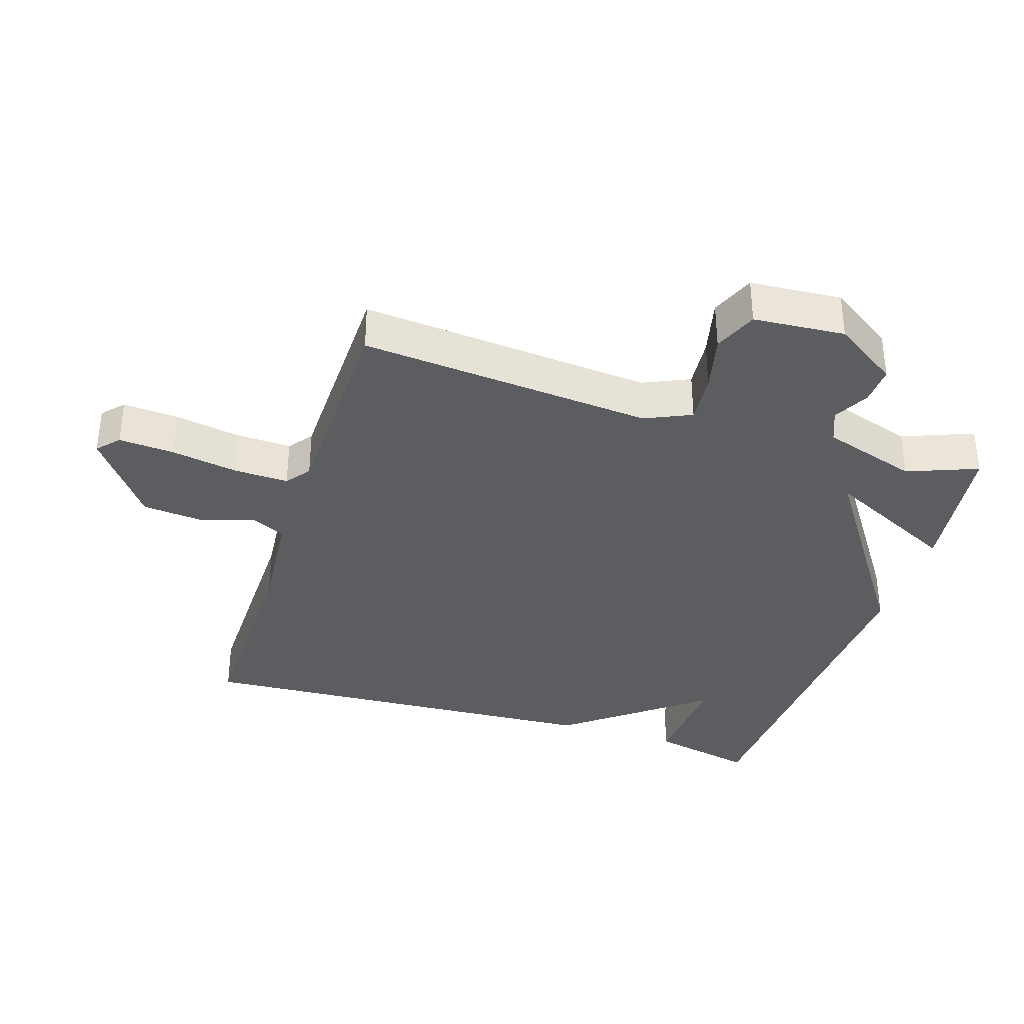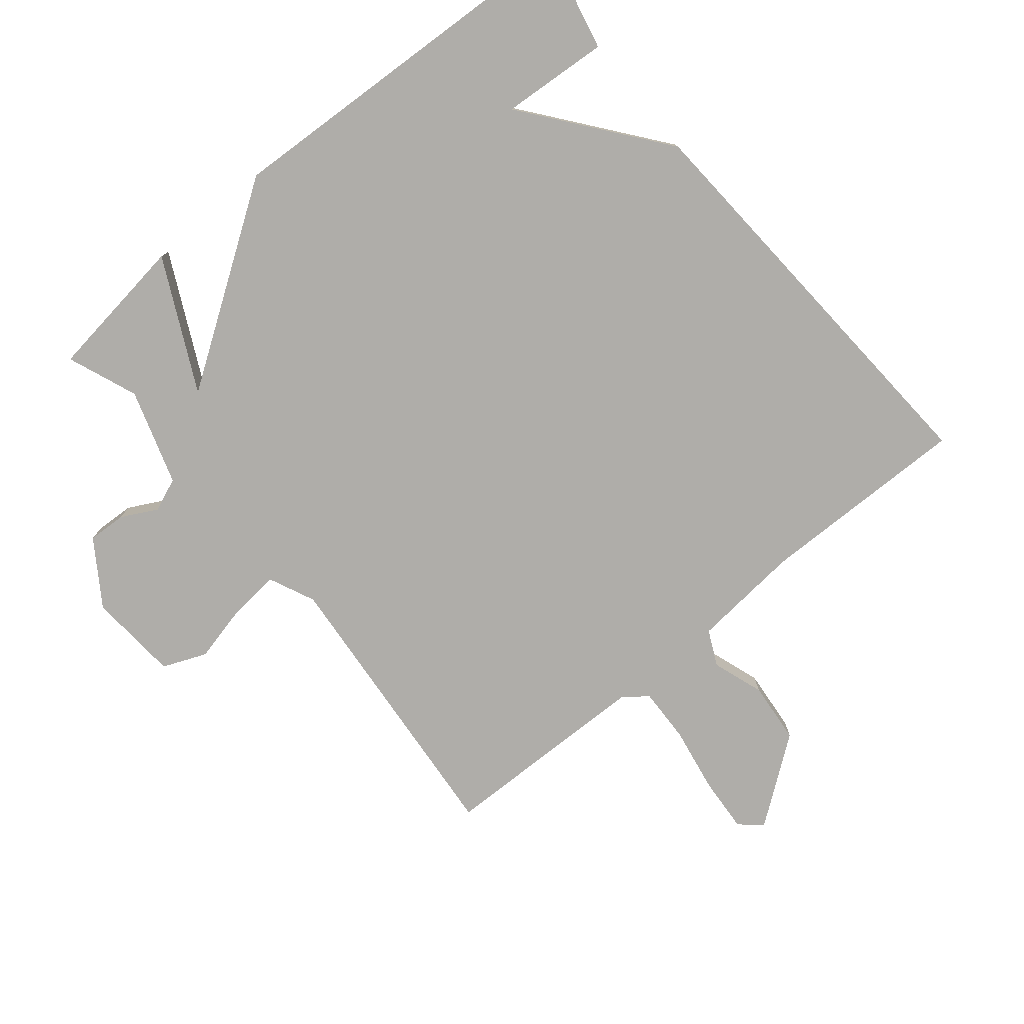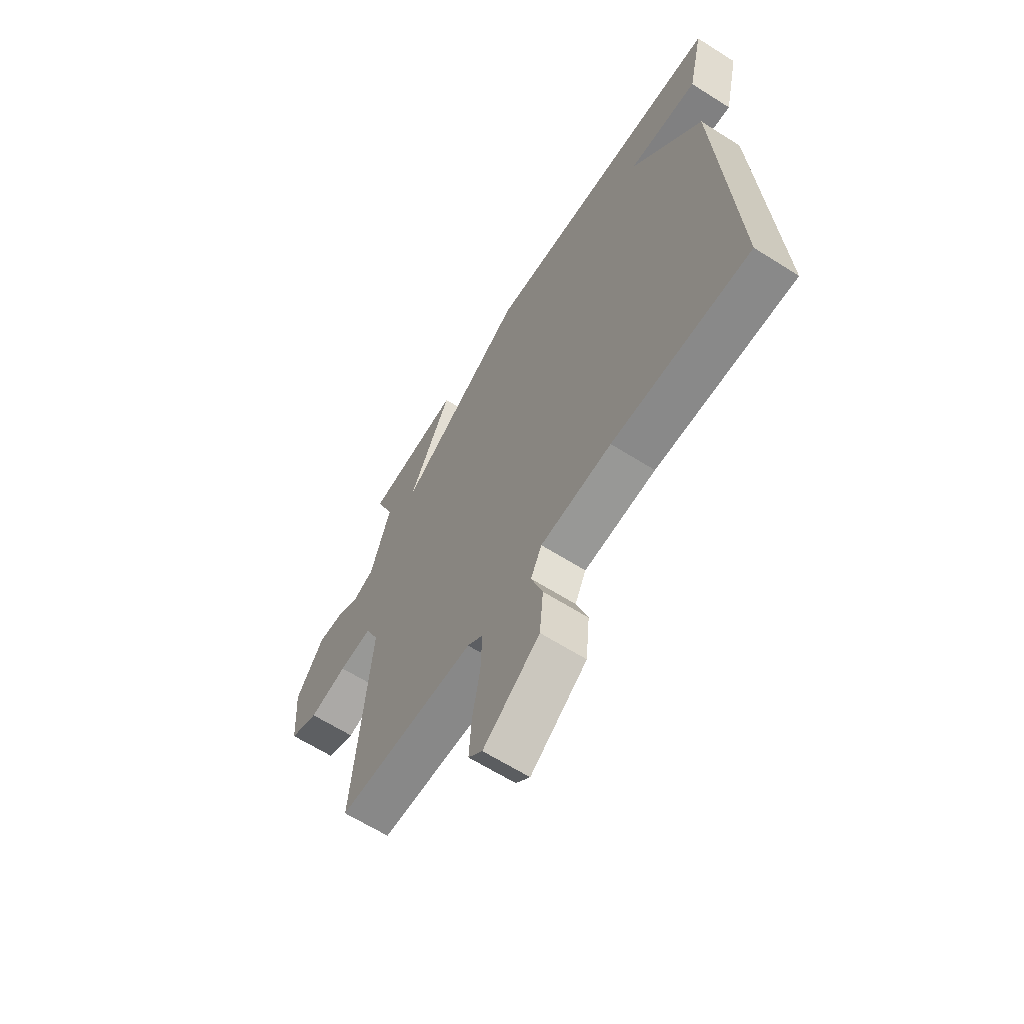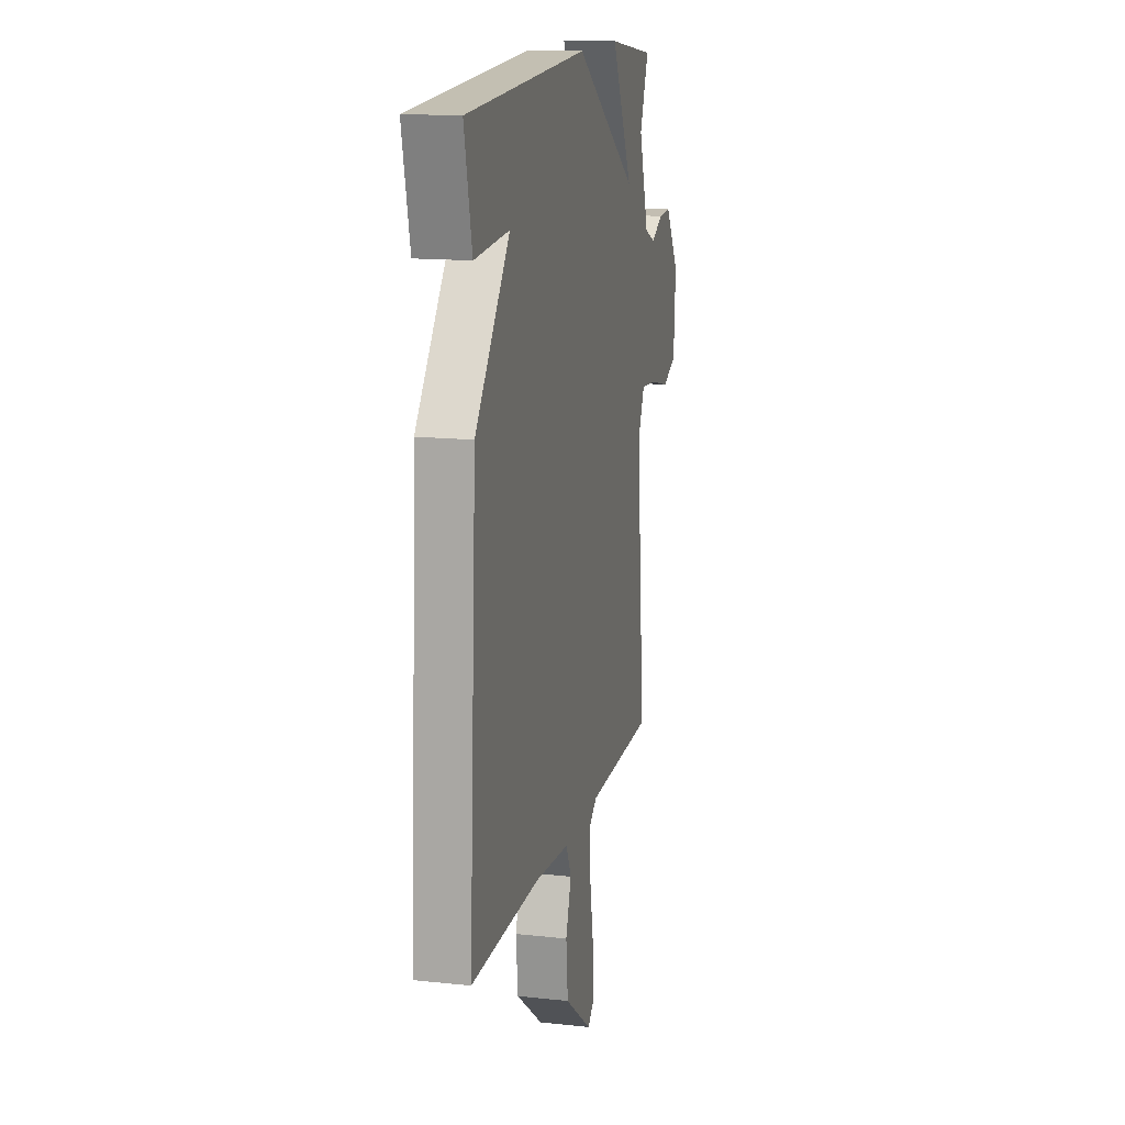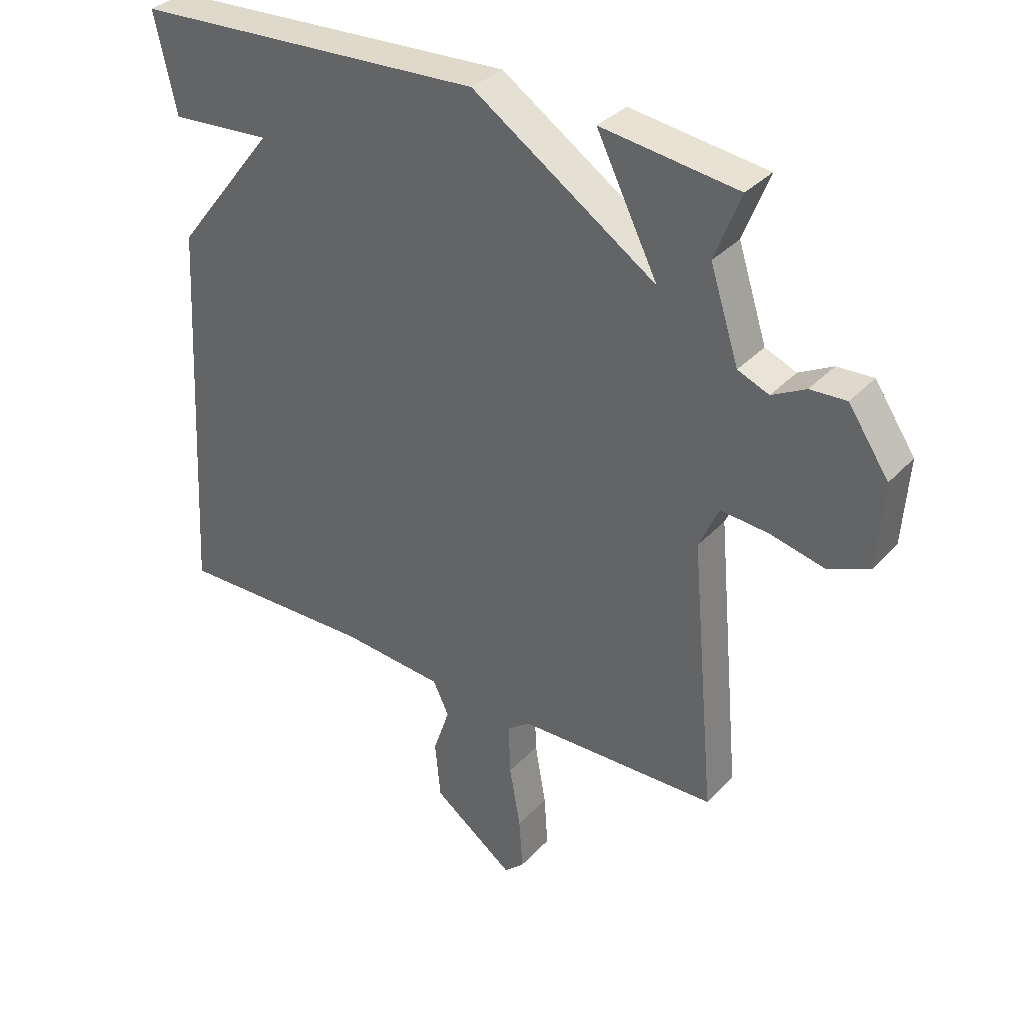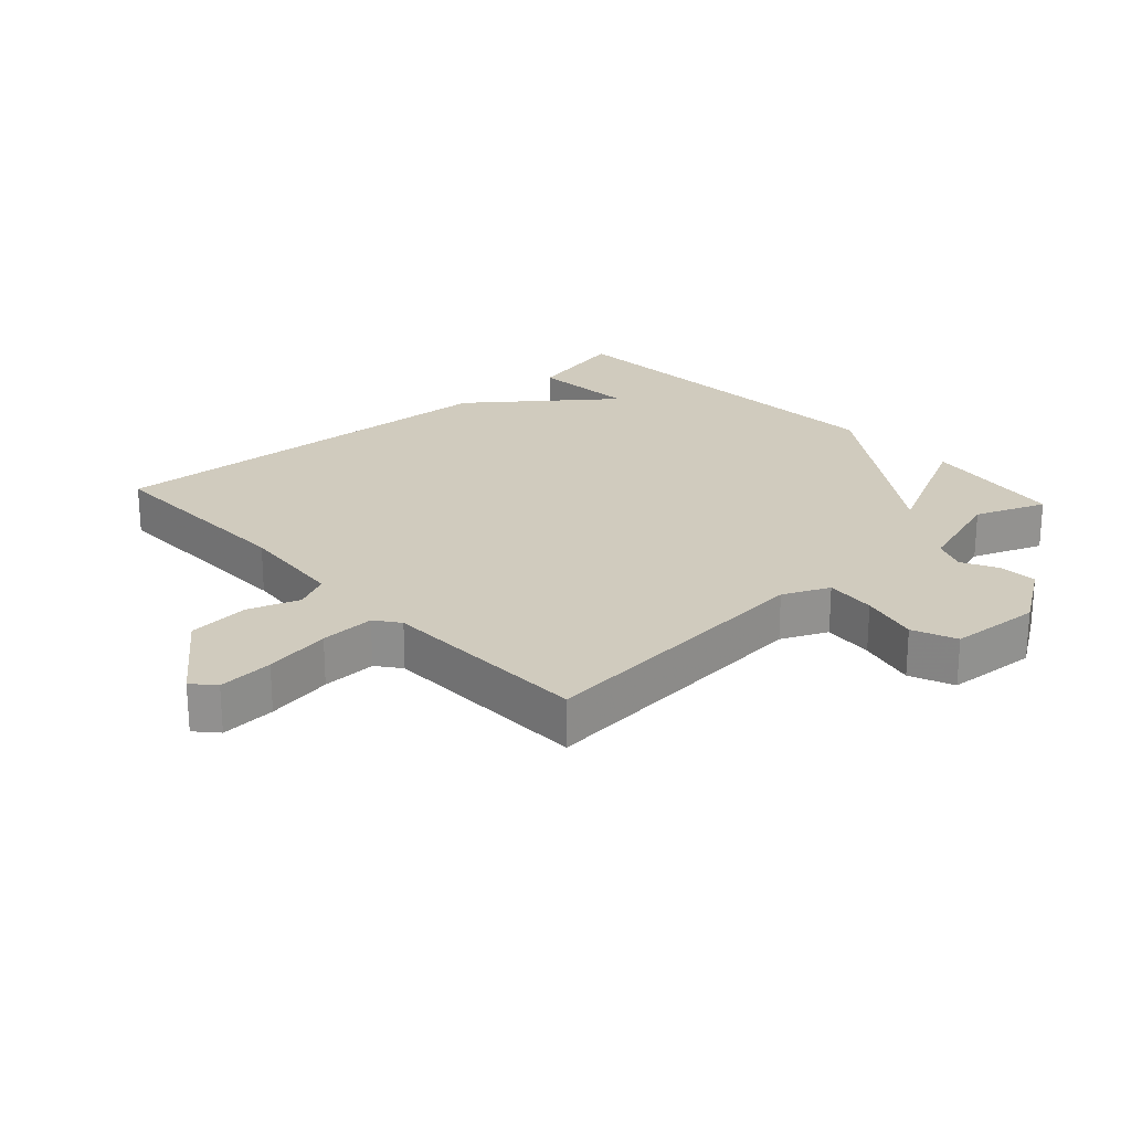
<metadata>
{"format":"obj","ext":"obj","renderer":"f3d","projection":"perspective","resolution":1024,"background":"white","views":[{"elev":-35.5,"azim":-107.6,"up":"+Y"},{"elev":-77.4,"azim":39.6,"up":"+Y"},{"elev":-63.9,"azim":57.4,"up":"+Z"},{"elev":14.8,"azim":103.1,"up":"+Z"},{"elev":34.3,"azim":-144.1,"up":"+Z"},{"elev":23.4,"azim":-132.4,"up":"+Y"}]}
</metadata>
<code>
v 0.5 0.07 0.5
v 0.464 0.07 0.34
v 0.299 0.07 0.352
v 0.464 0.07 0.14
v 0.5 0.07 -0.5
v 0.176 0.07 -0.495
v 0.009 0.07 -0.51
v -0.017 0.07 -0.564
v 0.01 0.07 -0.643
v 0.001 0.07 -0.738
v -0.131 0.07 -0.836
v -0.164 0.07 -0.806
v -0.158 0.07 -0.721
v -0.14 0.07 -0.619
v -0.137 0.07 -0.535
v -0.174 0.07 -0.507
v -0.5 0.07 -0.5
v -0.46 0.07 -0.052
v -0.492 0.07 0.019
v -0.57 0.07 0.012
v -0.659 0.07 -0.009
v -0.726 0.07 0.019
v -0.736 0.07 0.159
v -0.67 0.07 0.257
v -0.611 0.07 0.254
v -0.556 0.07 0.225
v -0.505 0.07 0.246
v -0.458 0.07 0.392
v -0.5 0.07 0.5
v -0.277 0.07 0.53
v -0.377 0.07 0.329
v -0.077 0.07 0.53
v 0.5 0 0.5
v 0.464 0 0.34
v 0.299 0 0.352
v 0.464 0 0.14
v 0.5 0 -0.5
v 0.176 0 -0.495
v 0.009 0 -0.51
v -0.017 0 -0.564
v 0.01 0 -0.643
v 0.001 0 -0.738
v -0.131 0 -0.836
v -0.164 0 -0.806
v -0.158 0 -0.721
v -0.14 0 -0.619
v -0.137 0 -0.535
v -0.174 0 -0.507
v -0.5 0 -0.5
v -0.46 0 -0.052
v -0.492 0 0.019
v -0.57 0 0.012
v -0.659 0 -0.009
v -0.726 0 0.019
v -0.736 0 0.159
v -0.67 0 0.257
v -0.611 0 0.254
v -0.556 0 0.225
v -0.505 0 0.246
v -0.458 0 0.392
v -0.5 0 0.5
v -0.277 0 0.53
v -0.377 0 0.329
v -0.077 0 0.53
f 31 32 1
f 28 29 30 31
f 27 28 31
f 27 31 1
f 26 27 1
f 24 25 26
f 23 24 26
f 22 23 26
f 21 22 26
f 20 21 26
f 19 20 26 1
f 18 19 1
f 16 17 18
f 15 16 18
f 12 13 14
f 11 12 14
f 10 11 14
f 9 10 14
f 8 9 14
f 7 8 14 15
f 3 4 5 6
f 3 6 7
f 1 2 3
f 18 1 3
f 3 7 15 18
f 33 64 63
f 63 62 61 60
f 63 60 59
f 33 63 59
f 33 59 58
f 58 57 56
f 58 56 55
f 58 55 54
f 58 54 53
f 58 53 52
f 33 58 52 51
f 33 51 50
f 50 49 48
f 50 48 47
f 46 45 44
f 46 44 43
f 46 43 42
f 46 42 41
f 46 41 40
f 47 46 40 39
f 38 37 36 35
f 39 38 35
f 35 34 33
f 35 33 50
f 50 47 39 35
f 1 33 34 2
f 2 34 35 3
f 3 35 36 4
f 4 36 37 5
f 5 37 38 6
f 6 38 39 7
f 7 39 40 8
f 8 40 41 9
f 9 41 42 10
f 10 42 43 11
f 11 43 44 12
f 12 44 45 13
f 13 45 46 14
f 14 46 47 15
f 15 47 48 16
f 16 48 49 17
f 17 49 50 18
f 18 50 51 19
f 19 51 52 20
f 20 52 53 21
f 21 53 54 22
f 22 54 55 23
f 23 55 56 24
f 24 56 57 25
f 25 57 58 26
f 26 58 59 27
f 27 59 60 28
f 28 60 61 29
f 29 61 62 30
f 30 62 63 31
f 31 63 64 32
f 32 64 33 1

</code>
